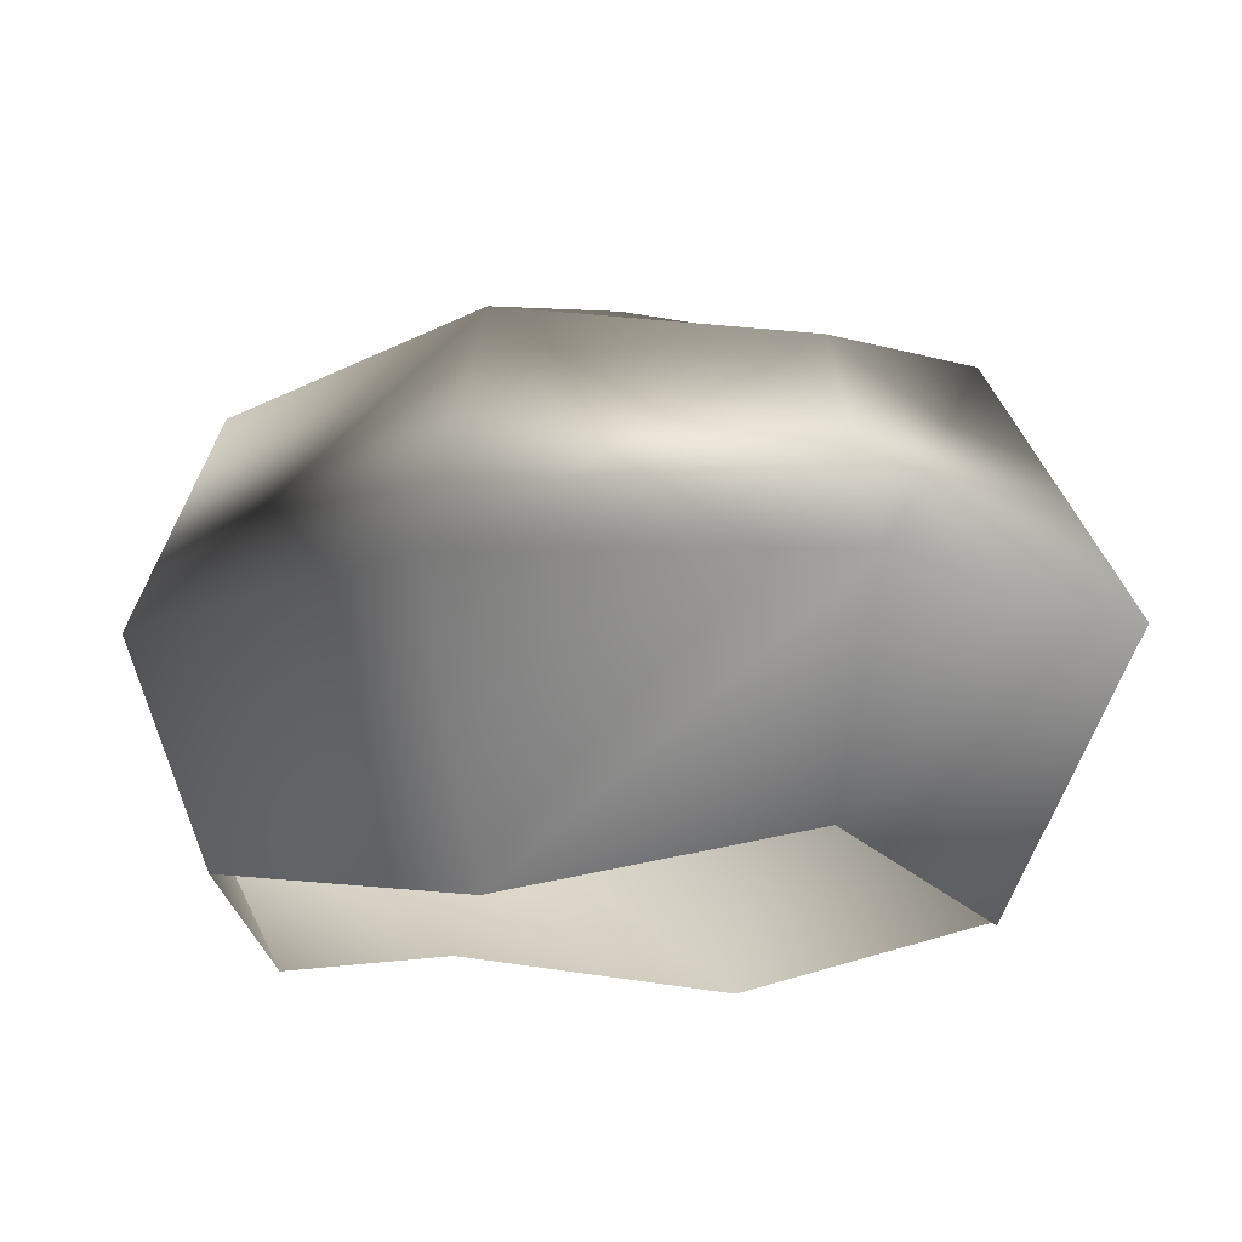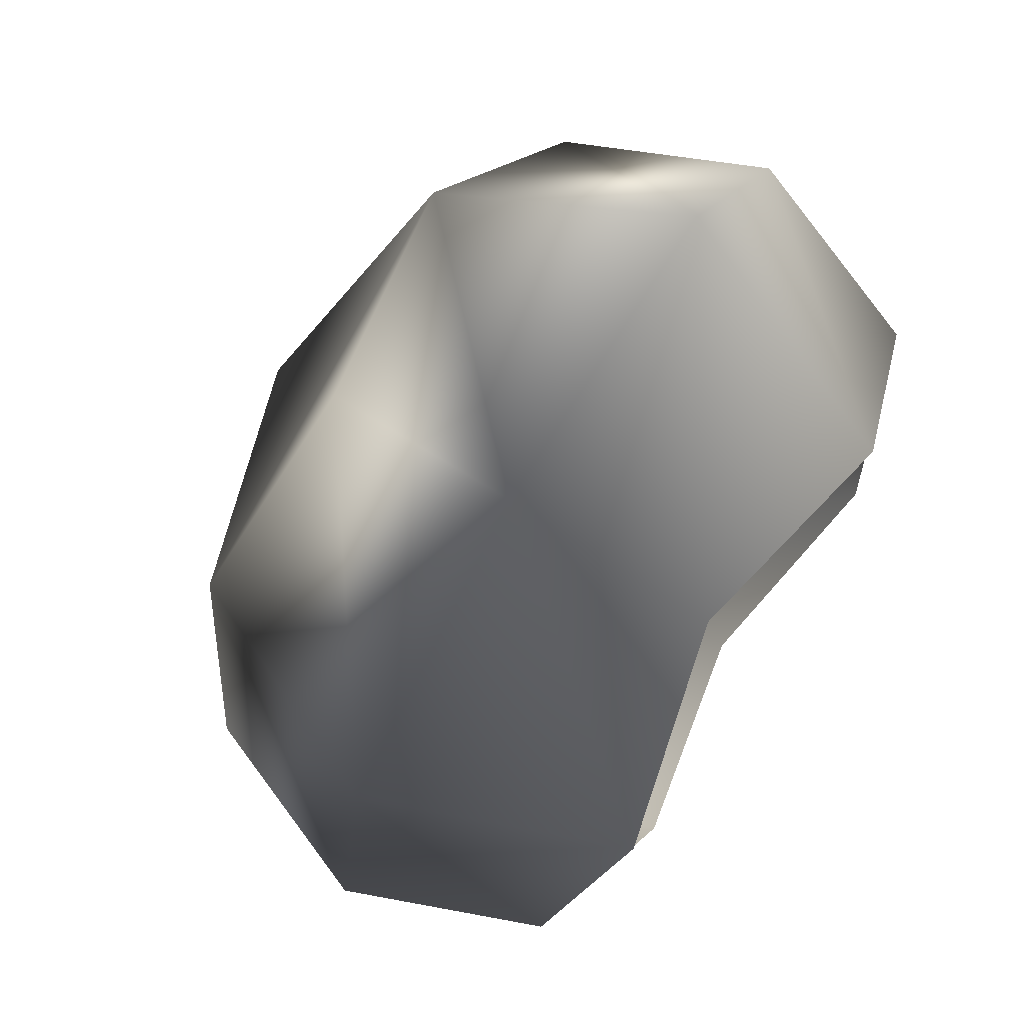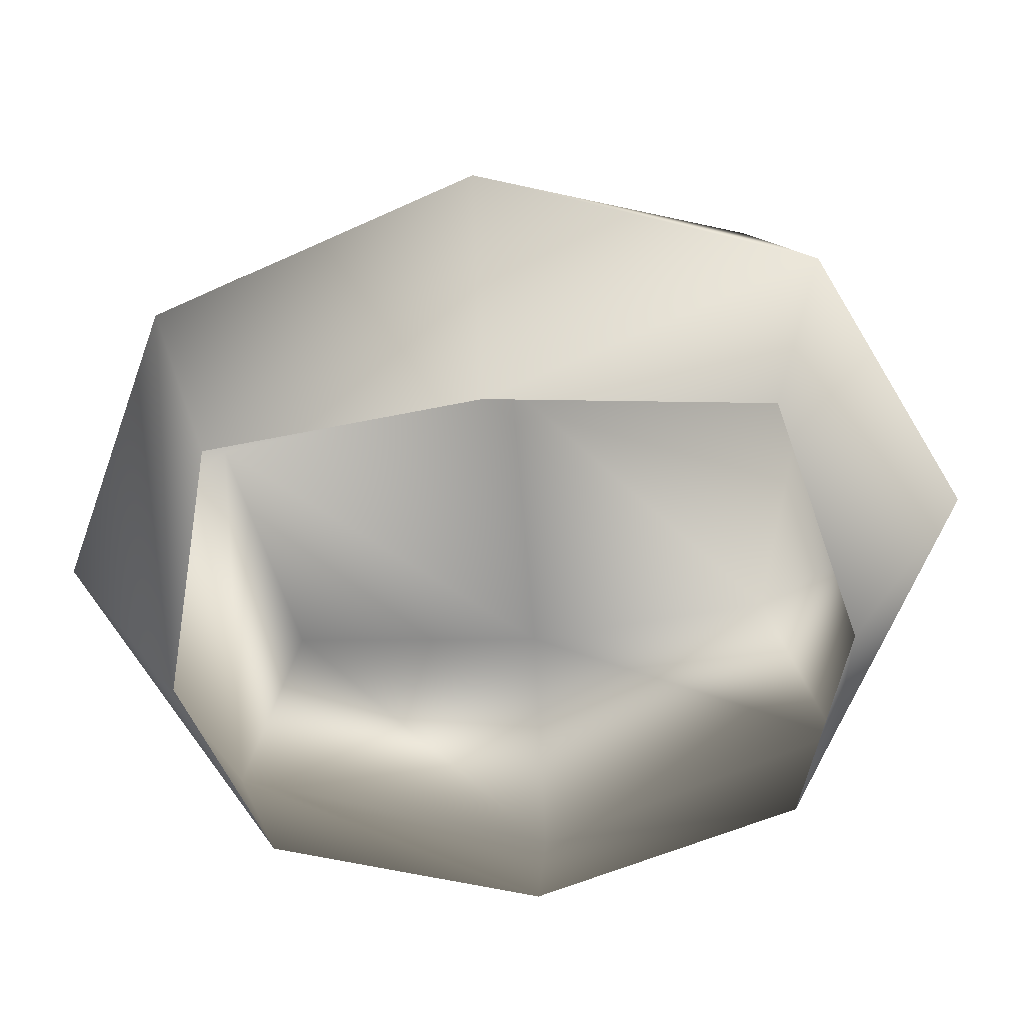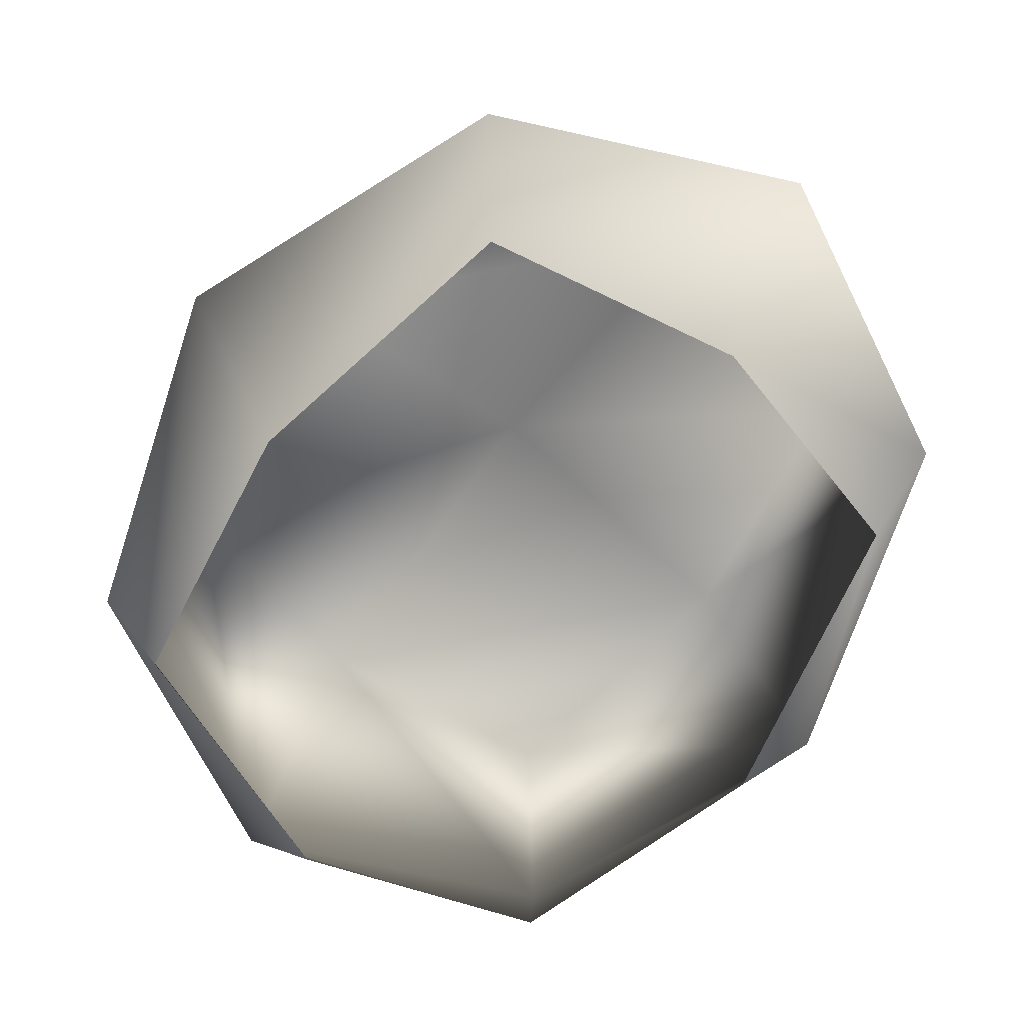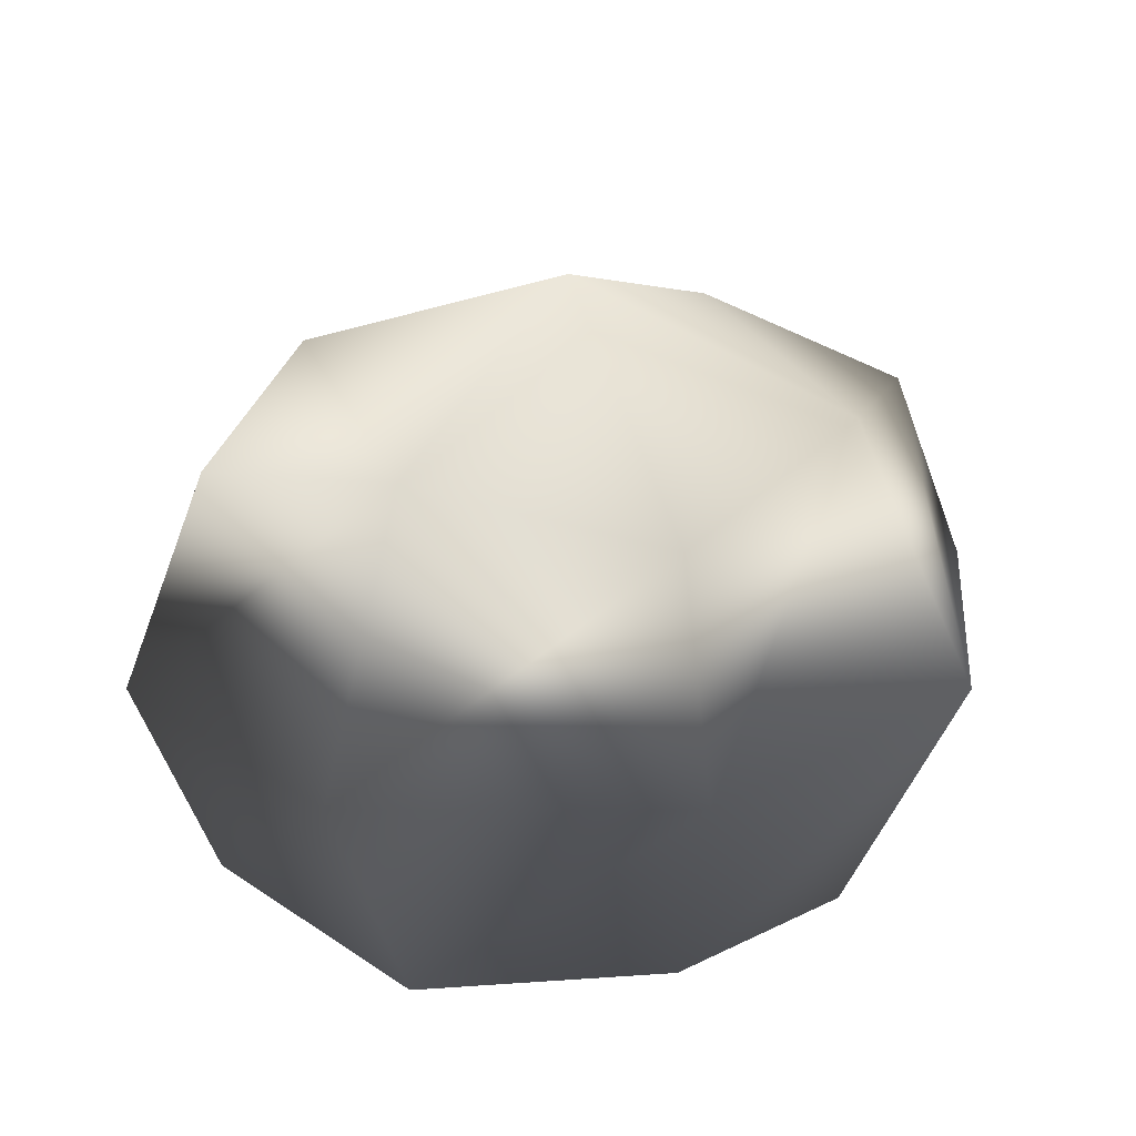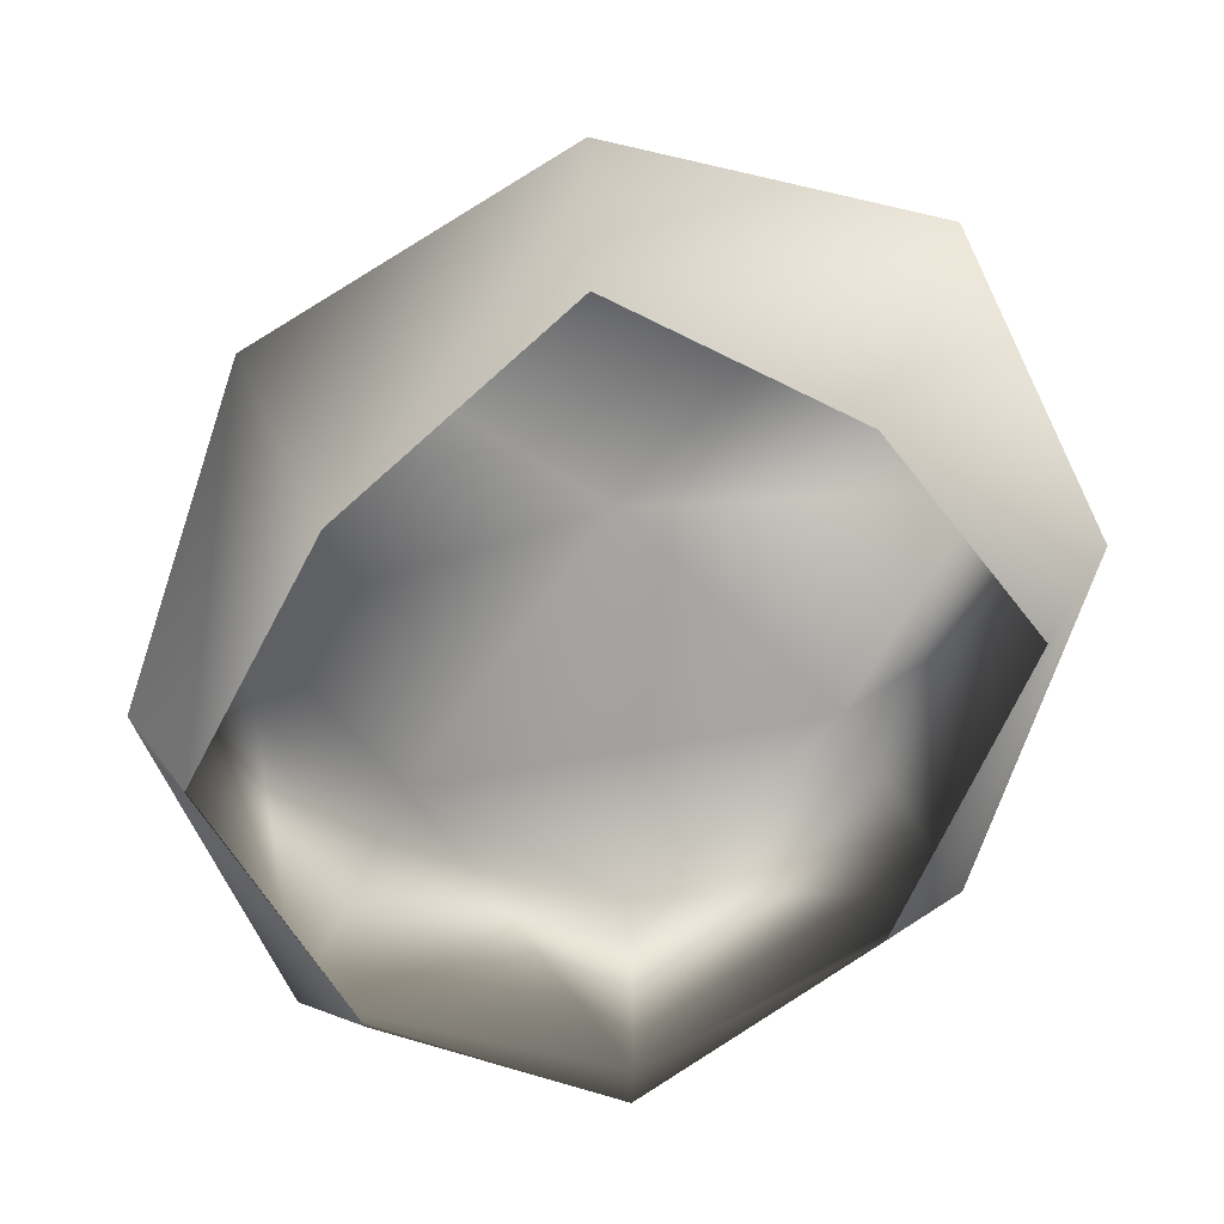
<metadata>
{"format":"obj","ext":"obj","renderer":"f3d","projection":"perspective","resolution":1024,"background":"white","views":[{"elev":-15.4,"azim":142.1,"up":"+Y"},{"elev":75.8,"azim":-58.0,"up":"+Z"},{"elev":-60.0,"azim":125.4,"up":"+Y"},{"elev":-69.7,"azim":172.0,"up":"+Y"},{"elev":21.2,"azim":-124.5,"up":"+Y"},{"elev":-69.4,"azim":-8.4,"up":"+Y"}]}
</metadata>
<code>
o Berry_Mesh.1024
v -0.01847 0.00553 -0.000569
v -0.07214 -0.02699 -0.09352
v -0.1284 -0.0414 -0.03829
v -0.09944 -0.02699 0.04618
v 0.03519 -0.02699 0.09238
v -0.04077 -0.0414 0.1135
v 0.09145 -0.0414 0.03716
v 0.06249 -0.02699 -0.04731
v 0.003818 -0.0414 -0.1146
v -0.133 -0.1055 0.06554
v -0.1531 -0.1055 -0.04677
v -0.1284 -0.1696 -0.03829
v -0.09944 -0.184 0.04618
v -0.04578 -0.1055 0.1391
v -0.04077 -0.1696 0.1135
v 0.05742 -0.1055 0.1309
v 0.03519 -0.184 0.09238
v 0.1162 -0.1055 0.04563
v 0.09145 -0.1696 0.03716
v 0.09603 -0.1055 -0.06668
v 0.06249 -0.184 -0.04731
v 0.008832 -0.1055 -0.1403
v 0.003818 -0.1696 -0.1146
v -0.09437 -0.1055 -0.132
v -0.07214 -0.184 -0.09352
f 3 4 1
f 1 2 3
f 4 6 5
f 5 1 4
f 7 8 1
f 1 5 7
f 8 9 2
f 2 1 8
f 12 13 10
f 10 11 12
f 13 15 14
f 14 10 13
f 6 4 10
f 10 14 6
f 4 3 11
f 11 10 4
f 15 17 16
f 16 14 15
f 17 19 18
f 18 16 17
f 7 5 16
f 16 18 7
f 5 6 14
f 14 16 5
f 19 21 20
f 20 18 19
f 21 23 22
f 22 20 21
f 9 8 20
f 20 22 9
f 8 7 18
f 18 20 8
f 23 25 24
f 24 22 23
f 25 12 11
f 11 24 25
f 3 2 24
f 24 11 3
f 2 9 22
f 22 24 2

</code>
